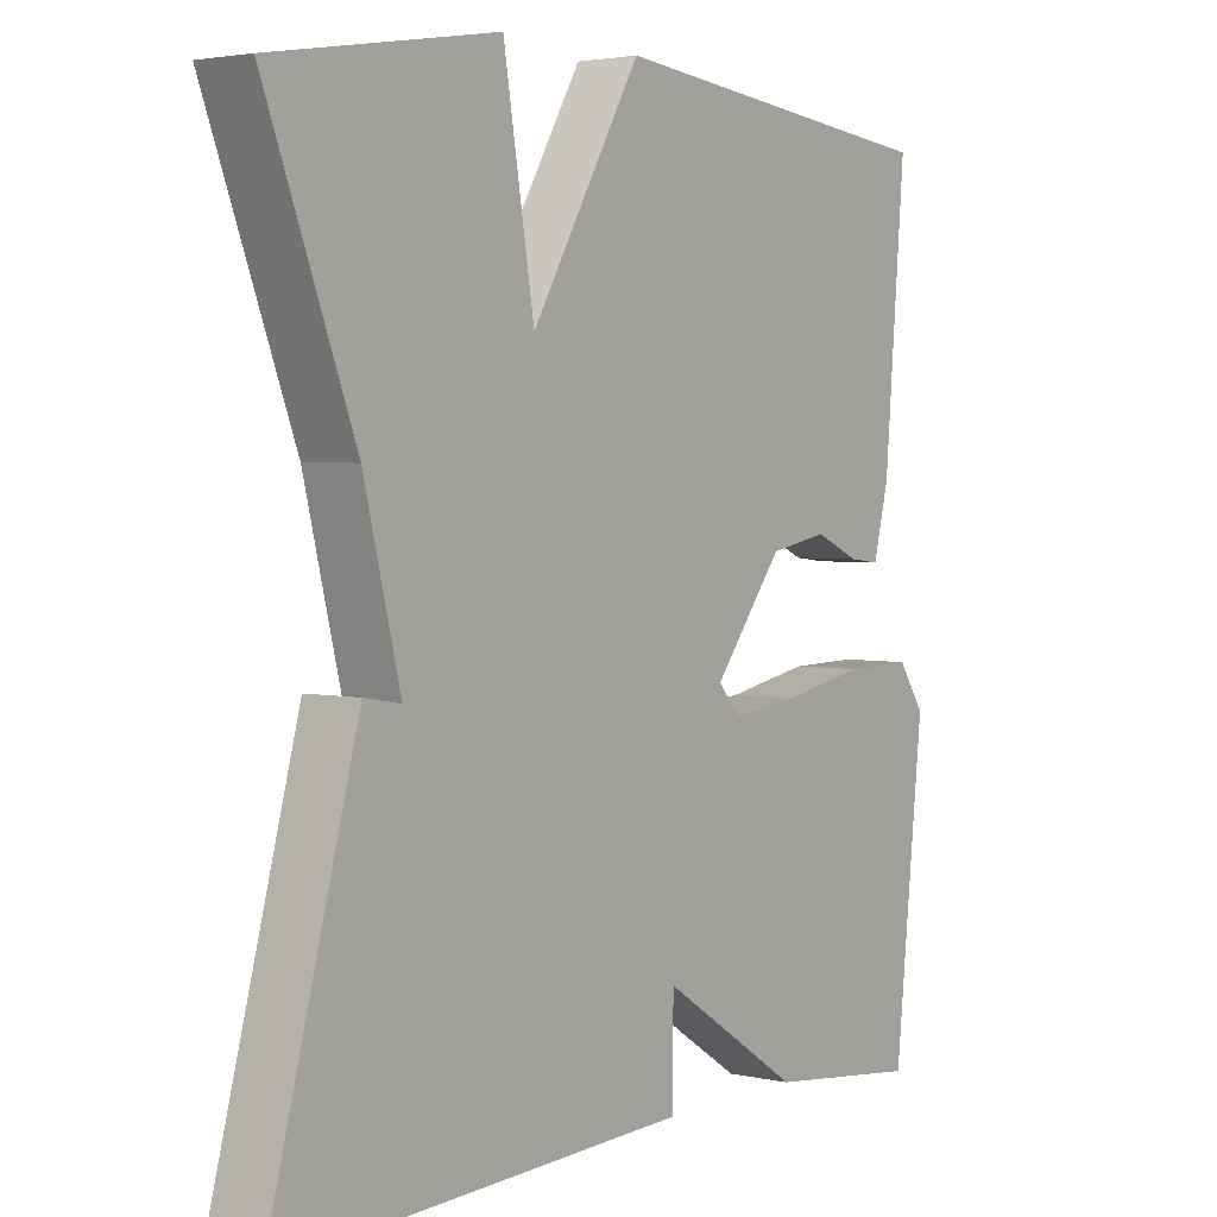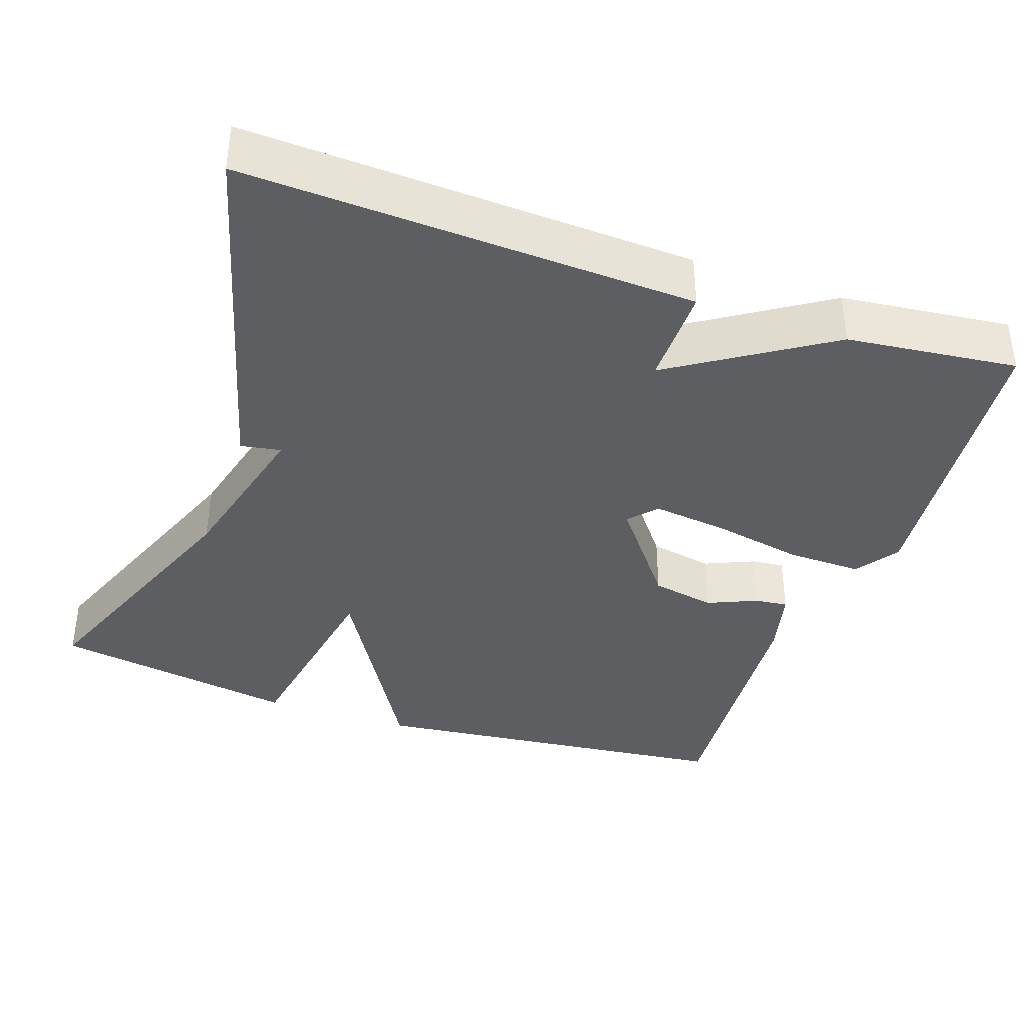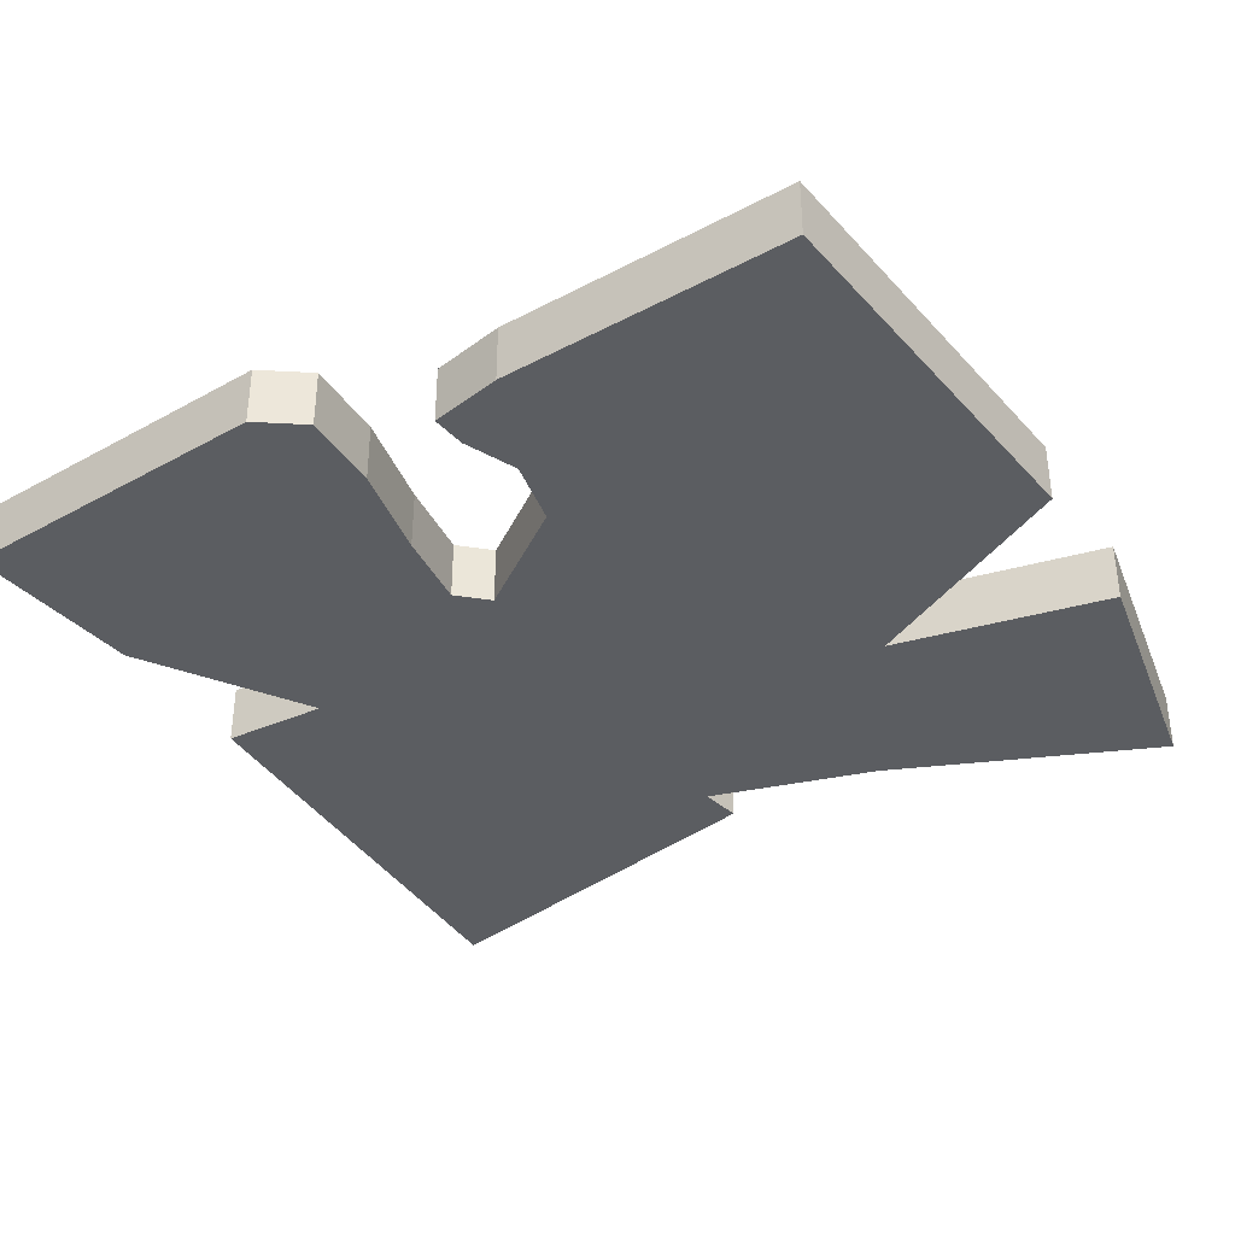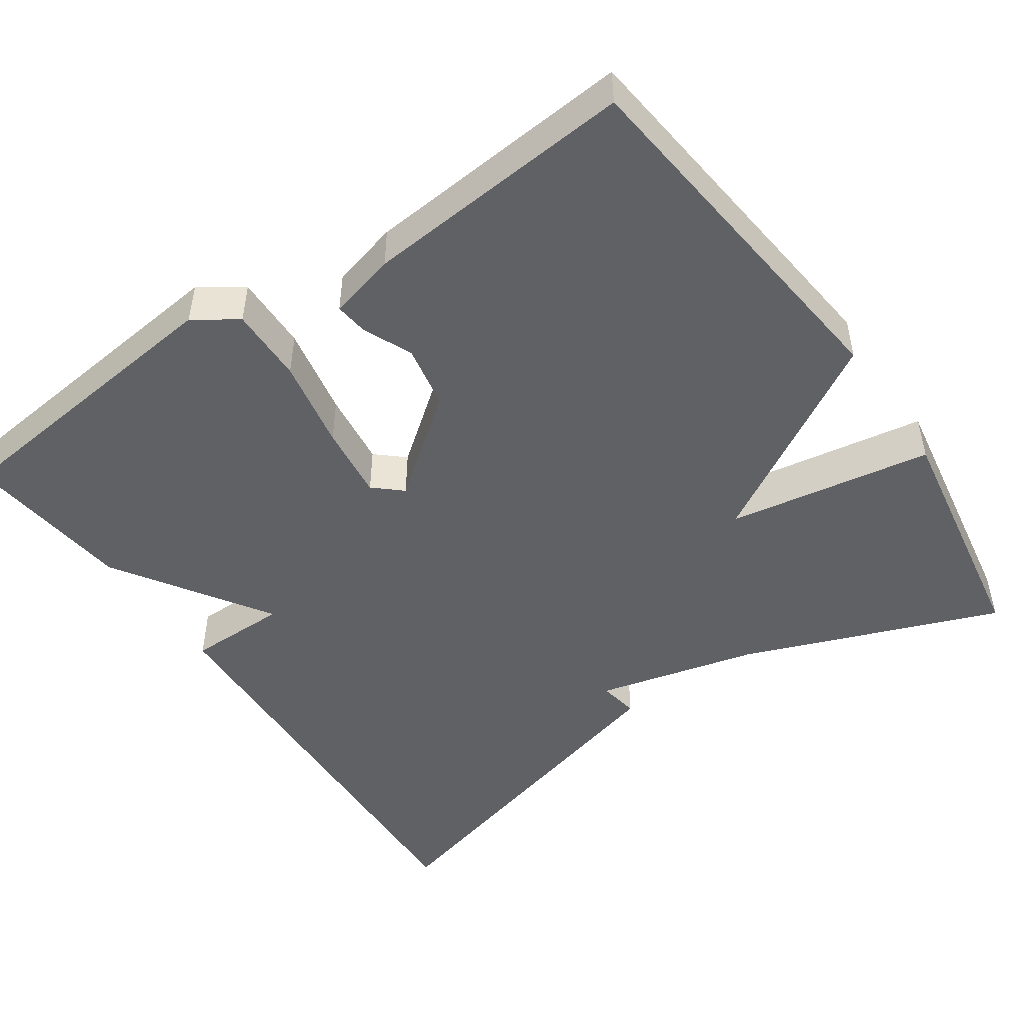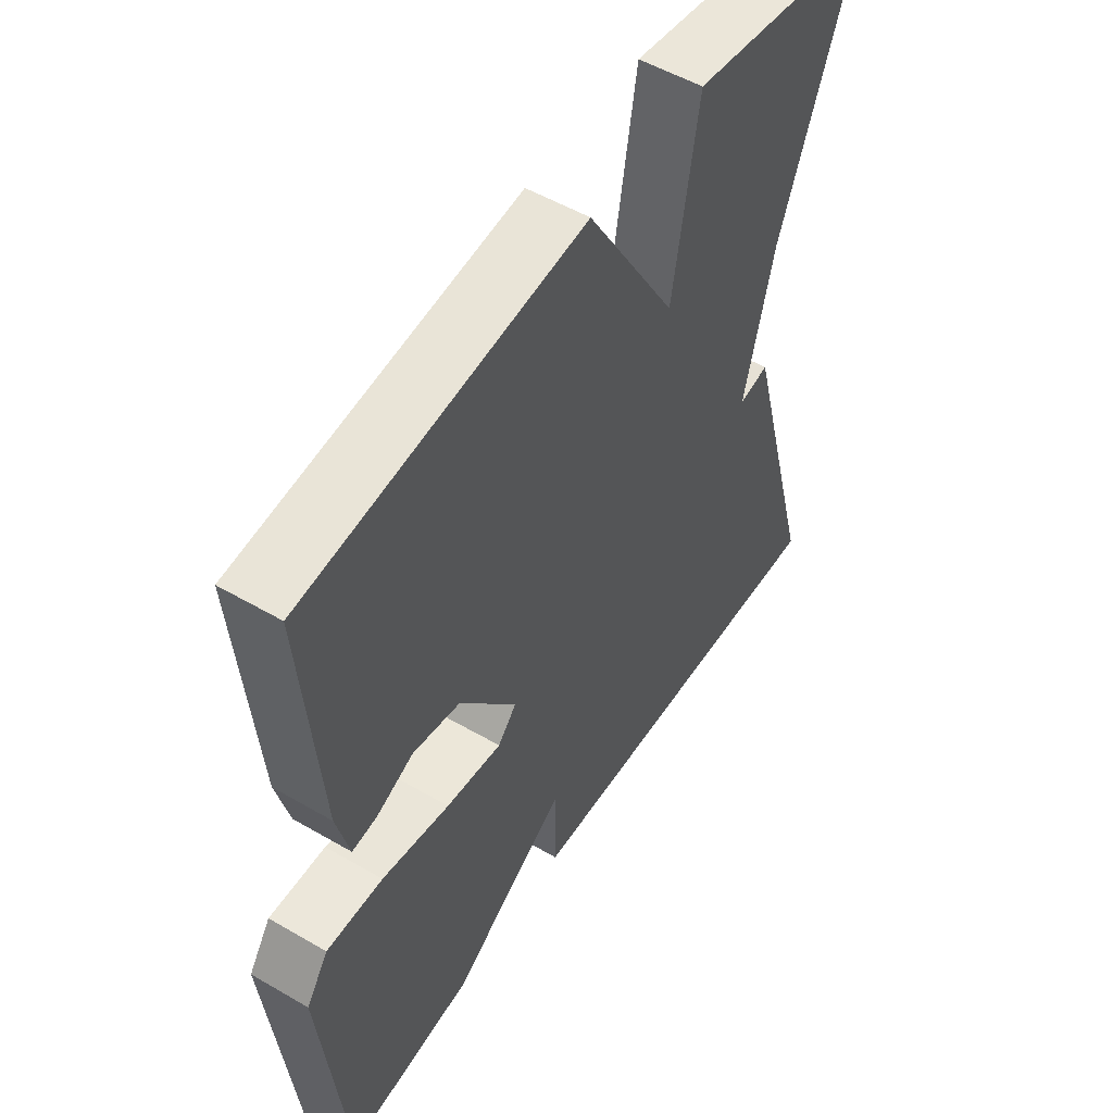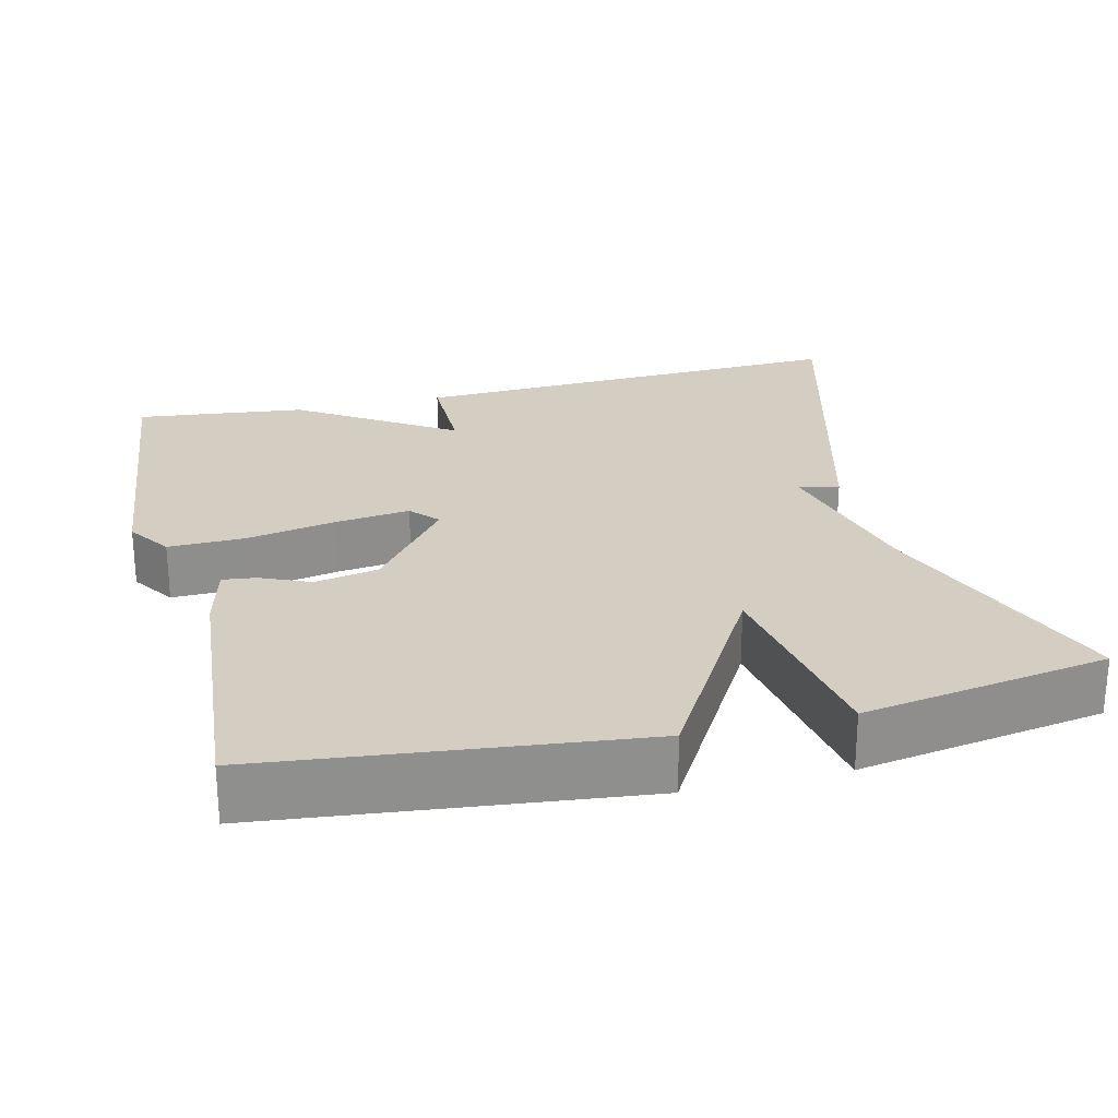
<metadata>
{"format":"obj","ext":"obj","renderer":"f3d","projection":"perspective","resolution":1024,"background":"white","views":[{"elev":3.0,"azim":127.2,"up":"+Z"},{"elev":-37.9,"azim":160.8,"up":"+Y"},{"elev":-36.0,"azim":-60.1,"up":"+Y"},{"elev":-48.5,"azim":-55.4,"up":"+Y"},{"elev":52.9,"azim":-58.0,"up":"+Z"},{"elev":25.2,"azim":-13.7,"up":"+Y"}]}
</metadata>
<code>
v -0.5 0.07 0.5
v -0.019 0.07 0.553
v 0.137 0.07 0.287
v 0.181 0.07 0.553
v 0.5 0.07 0.5
v 0.373 0.07 0.168
v 0.321 0.07 -0.041
v 0.373 0.07 -0.032
v 0.5 0.07 -0.5
v -0.08 0.07 -0.475
v -0.08 0.07 -0.345
v -0.28 0.07 -0.475
v -0.5 0.07 -0.5
v -0.542 0.07 -0.107
v -0.504 0.07 -0.051
v -0.406 0.07 -0.053
v -0.288 0.07 -0.076
v -0.191 0.07 -0.088
v -0.159 0.07 -0.052
v -0.258 0.07 0.076
v -0.341 0.07 0.092
v -0.405 0.07 0.064
v -0.448 0.07 0.059
v -0.47 0.07 0.146
v -0.5 0 0.5
v -0.019 0 0.553
v 0.137 0 0.287
v 0.181 0 0.553
v 0.5 0 0.5
v 0.373 0 0.168
v 0.321 0 -0.041
v 0.373 0 -0.032
v 0.5 0 -0.5
v -0.08 0 -0.475
v -0.08 0 -0.345
v -0.28 0 -0.475
v -0.5 0 -0.5
v -0.542 0 -0.107
v -0.504 0 -0.051
v -0.406 0 -0.053
v -0.288 0 -0.076
v -0.191 0 -0.088
v -0.159 0 -0.052
v -0.258 0 0.076
v -0.341 0 0.092
v -0.405 0 0.064
v -0.448 0 0.059
v -0.47 0 0.146
f 24 1 2
f 23 24 2
f 22 23 2
f 21 22 2
f 20 21 2 3
f 19 20 3
f 15 16 17
f 14 15 17
f 13 14 17
f 12 13 17
f 11 12 17
f 11 17 18
f 9 10 11
f 8 9 11
f 7 8 11
f 11 18 19
f 7 11 19
f 6 7 19
f 3 4 5 6
f 3 6 19
f 26 25 48
f 26 48 47
f 26 47 46
f 26 46 45
f 27 26 45 44
f 27 44 43
f 41 40 39
f 41 39 38
f 41 38 37
f 41 37 36
f 41 36 35
f 42 41 35
f 35 34 33
f 35 33 32
f 35 32 31
f 43 42 35
f 43 35 31
f 43 31 30
f 30 29 28 27
f 43 30 27
f 1 25 26 2
f 2 26 27 3
f 3 27 28 4
f 4 28 29 5
f 5 29 30 6
f 6 30 31 7
f 7 31 32 8
f 8 32 33 9
f 9 33 34 10
f 10 34 35 11
f 11 35 36 12
f 12 36 37 13
f 13 37 38 14
f 14 38 39 15
f 15 39 40 16
f 16 40 41 17
f 17 41 42 18
f 18 42 43 19
f 19 43 44 20
f 20 44 45 21
f 21 45 46 22
f 22 46 47 23
f 23 47 48 24
f 24 48 25 1

</code>
